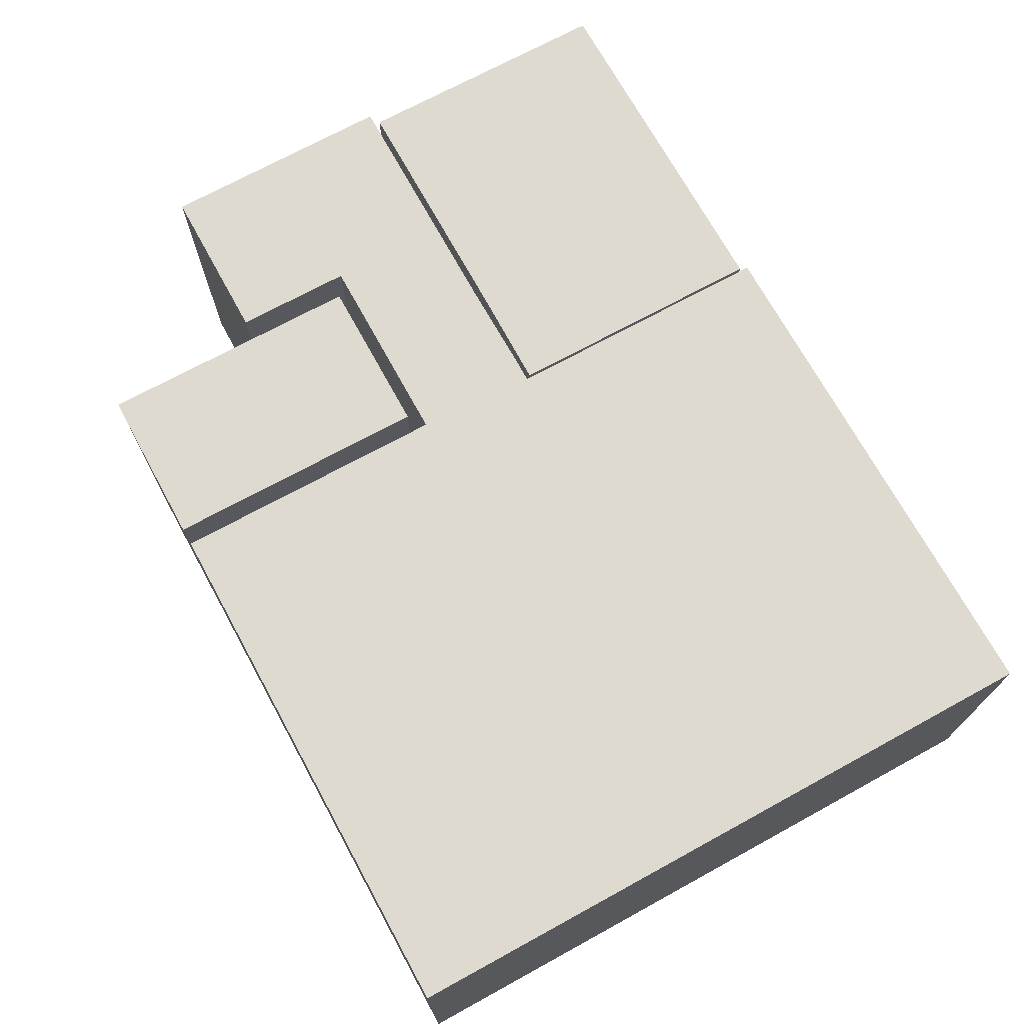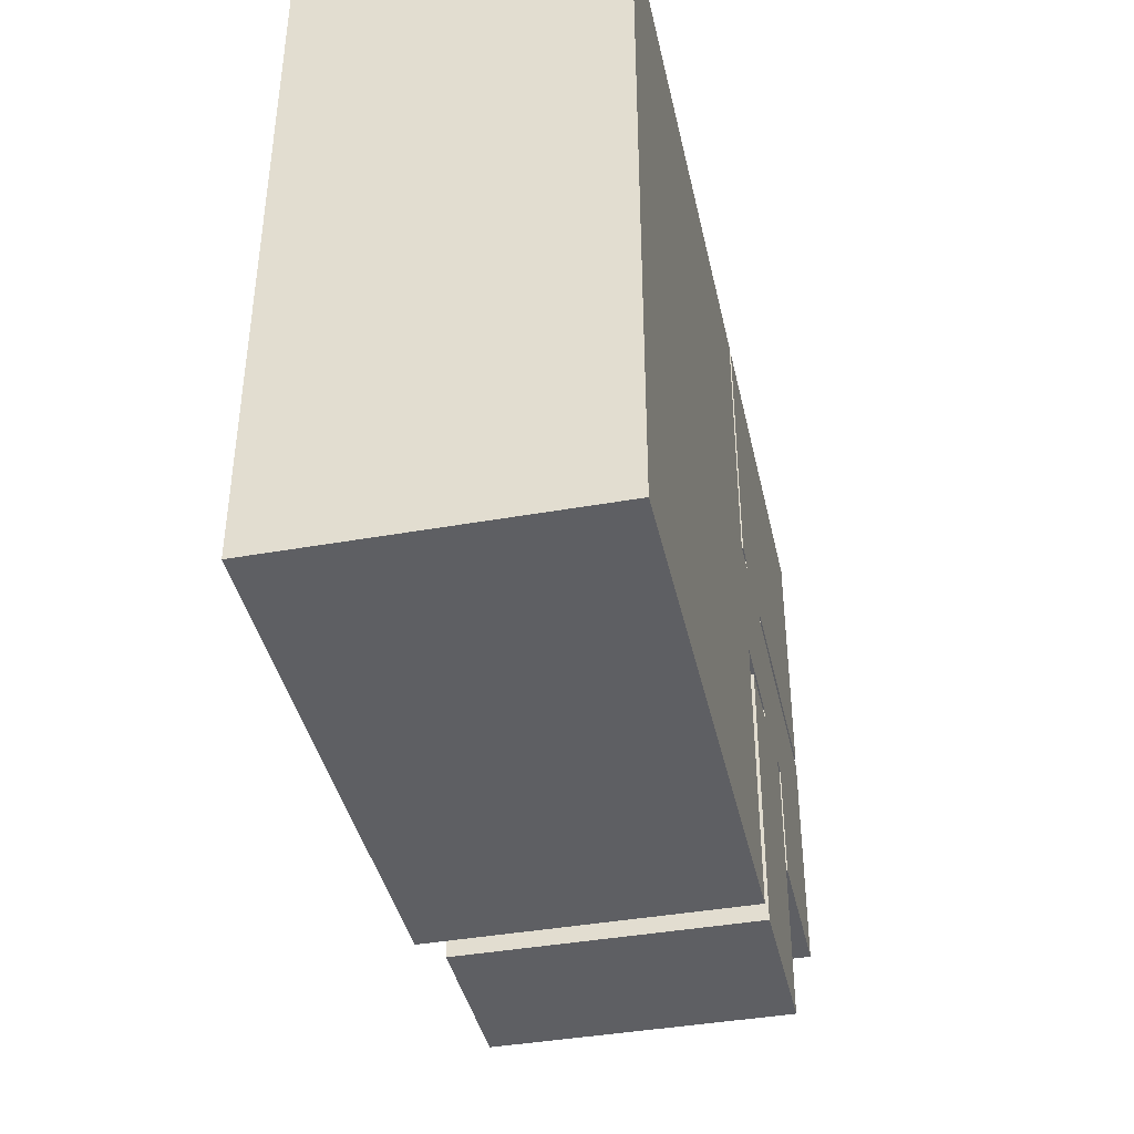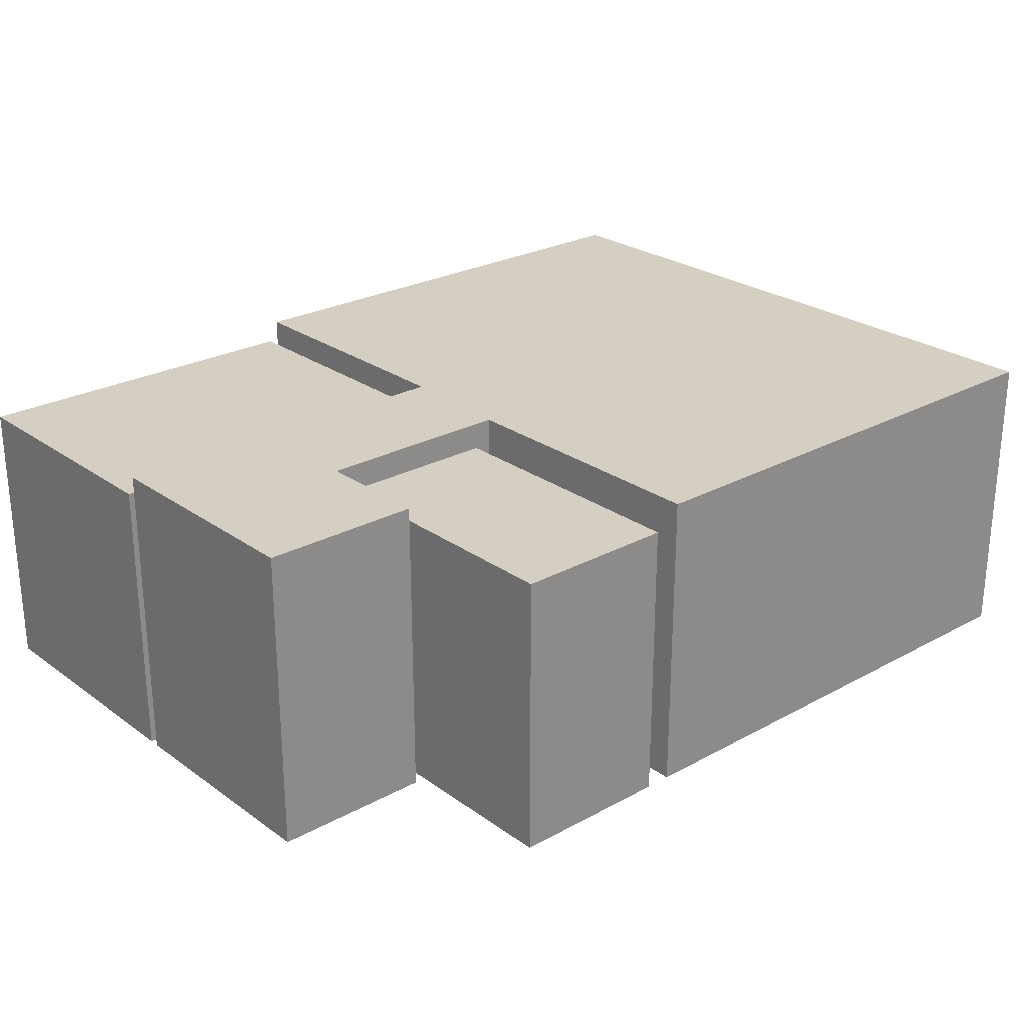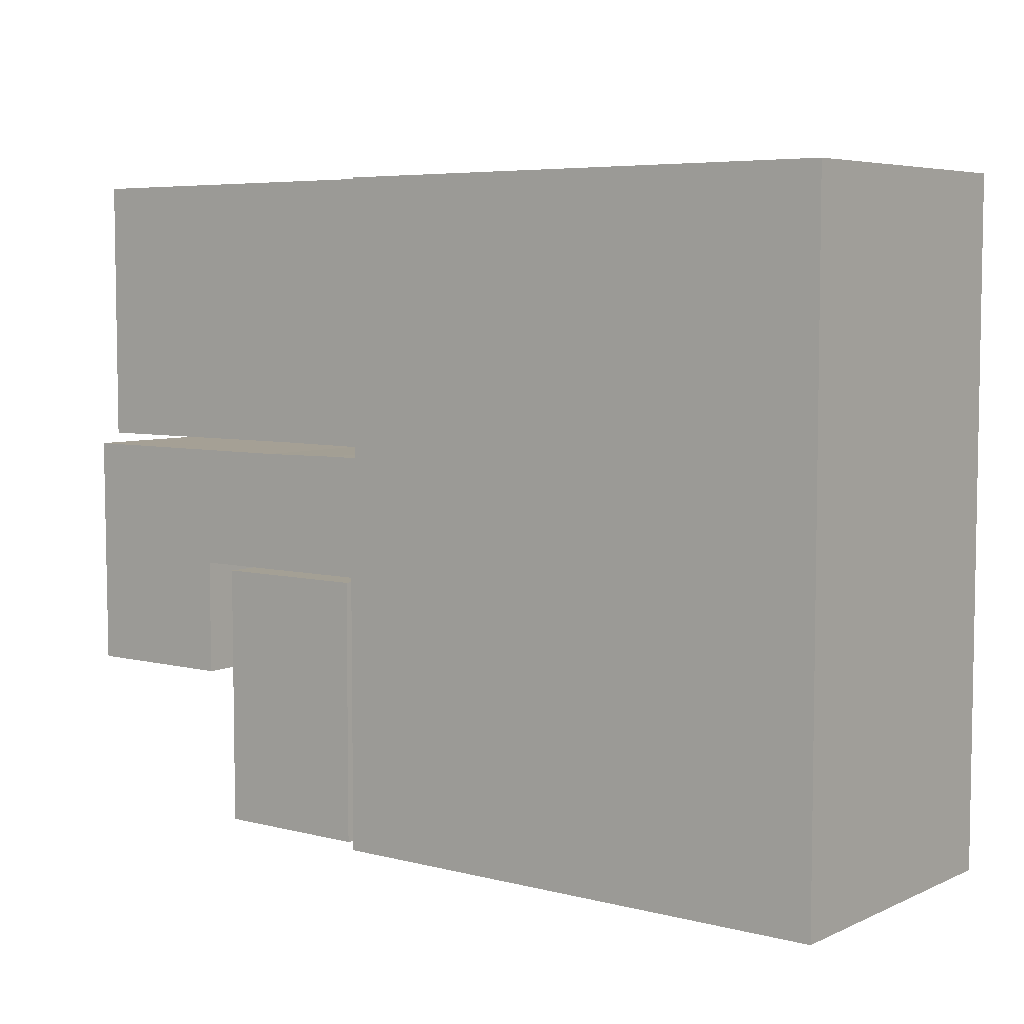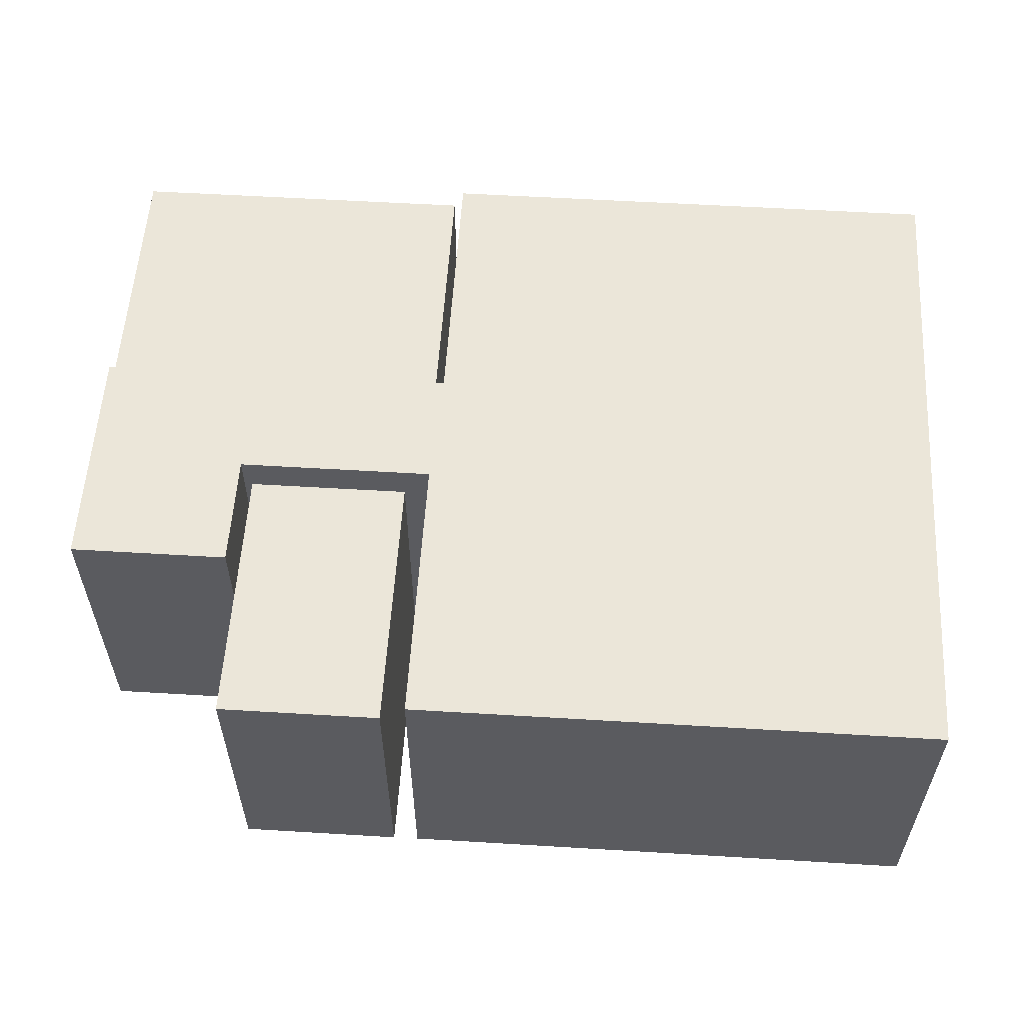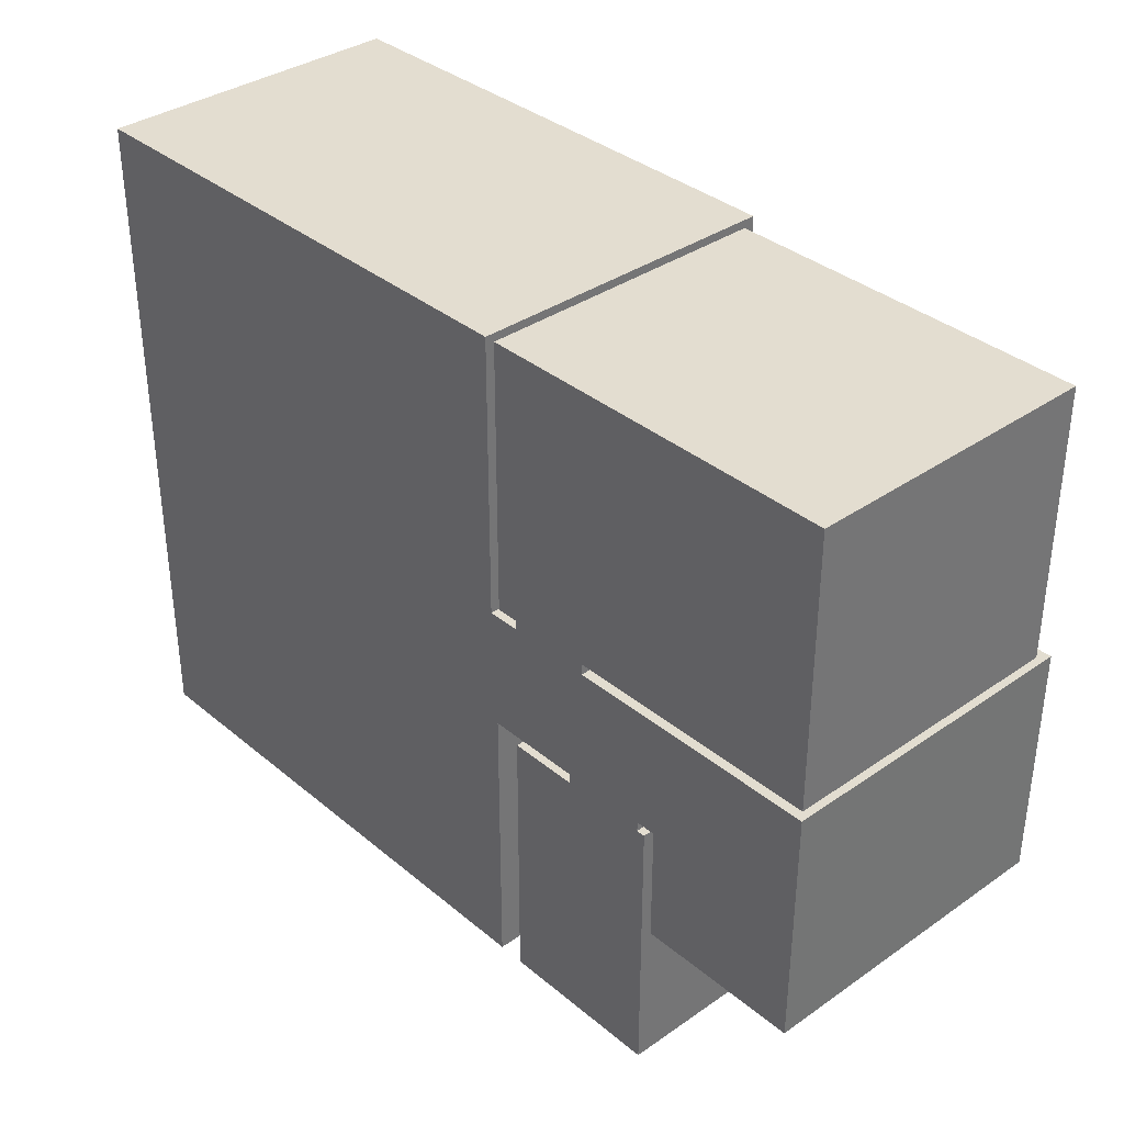
<metadata>
{"format":"obj","ext":"obj","renderer":"f3d","projection":"perspective","resolution":1024,"background":"white","views":[{"elev":71.0,"azim":-118.7,"up":"+Y"},{"elev":-40.6,"azim":-77.7,"up":"+Z"},{"elev":25.4,"azim":138.8,"up":"+Y"},{"elev":5.8,"azim":-142.5,"up":"+Z"},{"elev":56.9,"azim":-176.4,"up":"+Y"},{"elev":35.5,"azim":47.5,"up":"+Z"}]}
</metadata>
<code>
o Plane
v 2.762 3.015 -0.5727
v 2.762 3.015 -1.702
v 4.32 3.015 -1.702
v 4.331 0 0.5913
v 4.32 0 -1.702
v 2.762 0 -1.702
v 2.762 0 -0.5727
v 2.571 0 -0.5727
v 2.571 0 -0.6672
v 2.654 0 -0.6672
v 2.654 0 -3.283
v 1.07 0 -3.283
v 1.07 0 -0.6672
v 1.74 0 -0.6672
v 1.74 0 -0.5727
v 0.8184 0 -0.5727
v 0.8184 0 -3.281
v -4.325 0 -3.281
v 0.7635 0 0.5966
v 1.074 0 0.5966
v 1.074 0 0.6852
v 0.8651 0 0.6852
v 0.8651 0 3.281
v 4.331 0 3.281
v 4.331 0 0.6926
v 1.886 0 0.6926
v 1.886 0 0.5859
v 2.571 3.015 -0.5727
v 2.571 2.803 -0.6672
v 2.654 2.803 -0.6672
v 2.654 2.803 -3.283
v 1.07 2.803 -3.283
v 1.07 2.803 -0.6672
v 1.74 2.803 -0.6672
v 1.74 3.015 -0.5727
v 0.8184 3.015 -0.5727
v 0.8184 3.015 -3.281
v -4.325 3.015 -3.281
v -4.325 3.015 3.281
v 0.7635 3.015 3.281
v 0.7635 3.015 0.5966
v 1.074 3.015 0.5966
v 1.074 2.803 0.6852
v 0.8651 2.803 0.6852
v 0.8651 2.803 3.281
v 4.331 2.803 3.281
v 4.331 2.803 0.6926
v 1.886 2.803 0.6926
v 1.886 3.015 0.5859
v 4.331 3.015 0.5913
v 0.7635 0 3.281
v -4.325 0 3.281
v 0.7635 1.687 0.5966
v 1.074 1.687 0.5966
v 1.074 1.687 0.6852
v 1.886 1.687 0.6926
v 1.886 1.687 0.5859
v 2.571 1.687 -0.5727
v 2.571 1.687 -0.6672
v 1.74 1.687 -0.6672
v 1.74 1.687 -0.5727
f 27 7 8
f 26 20 21
f 12 14 9
f 11 9 10
f 9 15 8
f 5 7 4
f 16 17 18
f 52 51 19
f 18 19 16
f 16 20 15
f 23 21 22
f 26 24 25
f 15 27 8
f 27 4 7
f 26 27 20
f 12 13 14
f 11 12 9
f 9 14 15
f 5 6 7
f 18 52 19
f 16 19 20
f 23 24 21
f 26 21 24
f 15 20 27
f 58 60 59
f 58 35 61
f 39 51 52
f 40 53 51
f 41 54 53
f 55 44 22
f 44 23 22
f 45 24 23
f 46 25 24
f 54 56 55
f 57 50 4
f 47 48 56
f 5 50 3
f 6 3 2
f 7 2 1
f 34 59 60
f 58 7 1
f 59 30 10
f 30 11 10
f 31 12 11
f 32 13 12
f 33 34 60
f 61 36 16
f 36 17 16
f 38 39 52
f 37 18 17
f 60 15 14
f 58 9 8
f 56 27 26
f 54 21 20
f 53 20 19
f 42 57 54
f 48 55 56
f 58 61 60
f 58 28 35
f 39 40 51
f 40 41 53
f 41 42 54
f 22 21 55
f 55 43 44
f 44 45 23
f 45 46 24
f 46 47 25
f 54 57 56
f 4 27 57
f 57 49 50
f 26 25 56
f 25 47 56
f 5 4 50
f 6 5 3
f 7 6 2
f 34 29 59
f 1 28 58
f 58 8 7
f 10 9 59
f 59 29 30
f 30 31 11
f 31 32 12
f 32 33 13
f 14 13 60
f 13 33 60
f 16 15 61
f 61 35 36
f 36 37 17
f 18 38 52
f 37 38 18
f 60 61 15
f 58 59 9
f 56 57 27
f 54 55 21
f 53 54 20
f 51 53 19
f 42 49 57
f 48 43 55
f 1 49 28
f 32 34 33
f 29 31 30
f 3 1 2
f 36 38 37
f 39 41 40
f 41 38 36
f 36 42 41
f 43 45 44
f 46 48 47
f 35 49 42
f 1 50 49
f 32 29 34
f 29 32 31
f 3 50 1
f 41 39 38
f 36 35 42
f 43 46 45
f 46 43 48
f 35 28 49

</code>
